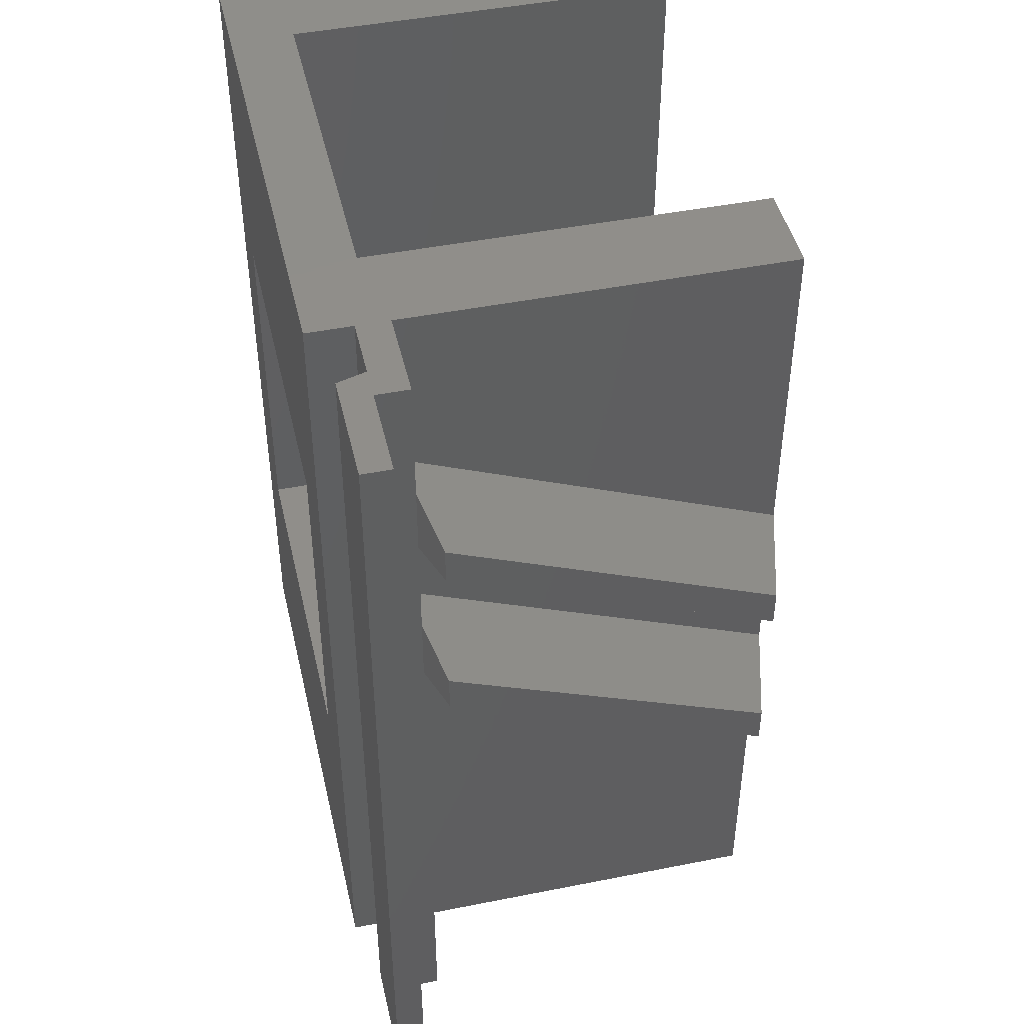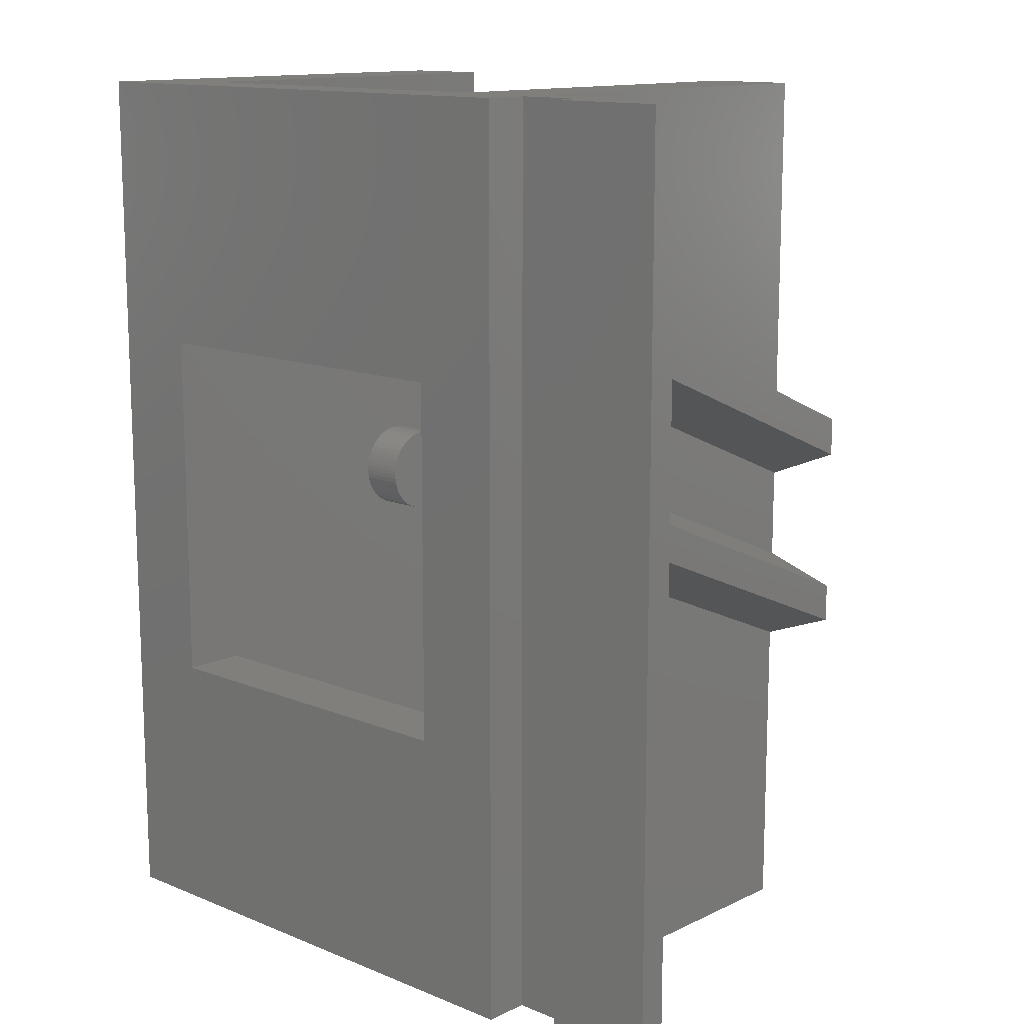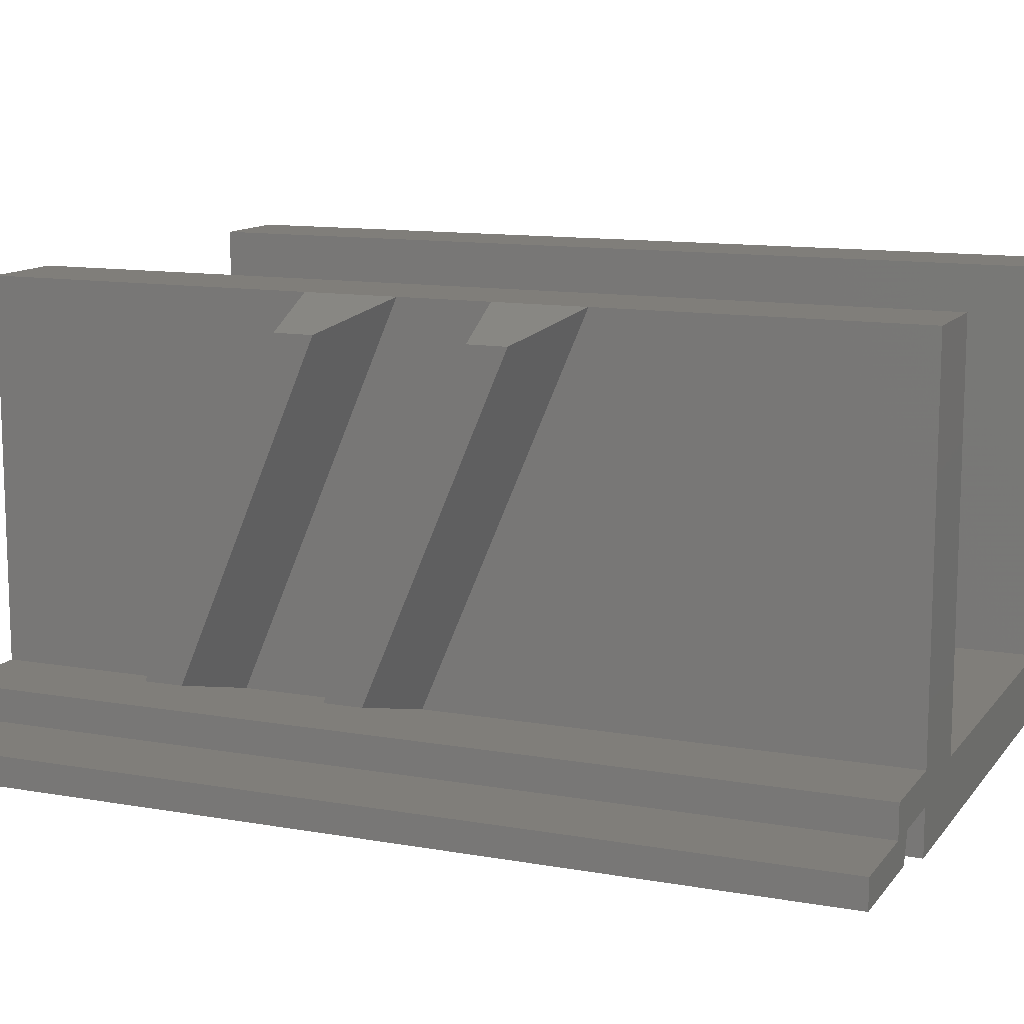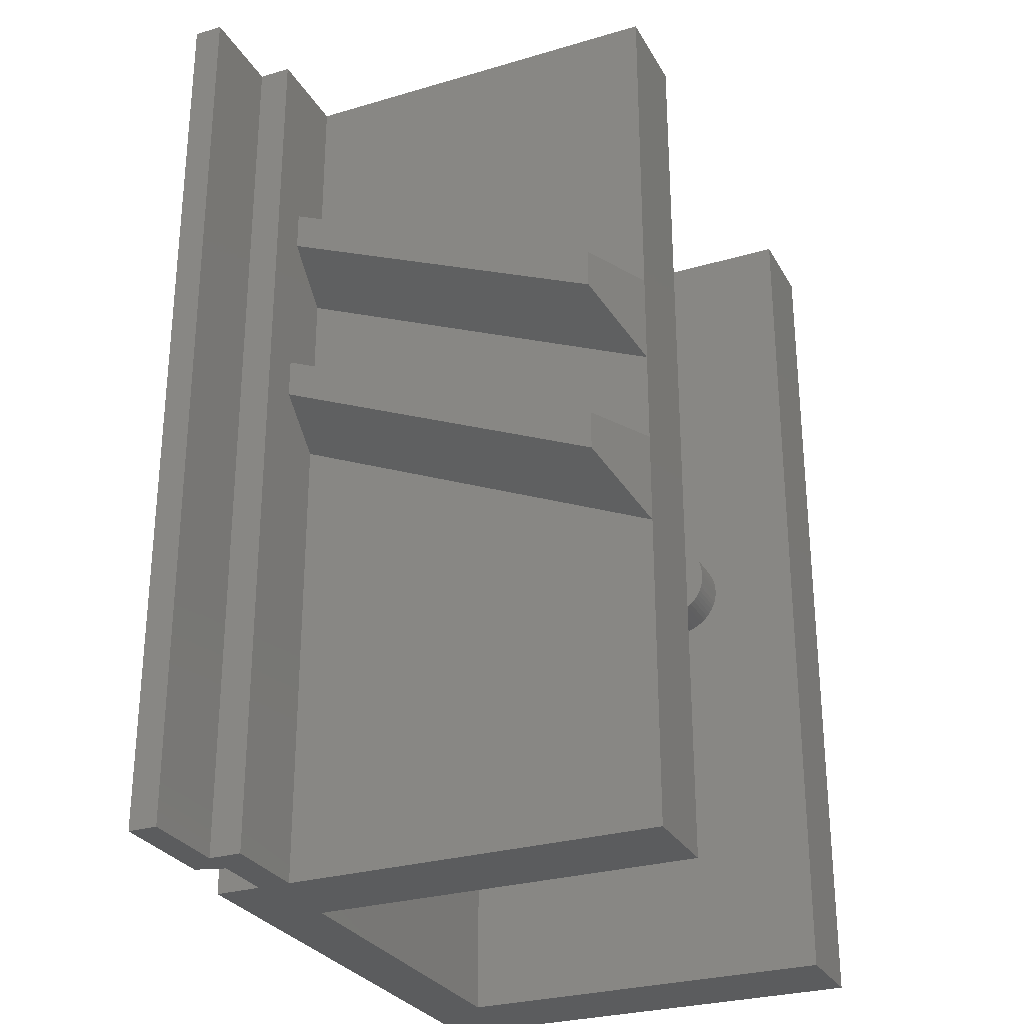
<metadata>
{"format":"stl","ext":"stl","renderer":"f3d","projection":"perspective","resolution":1024,"background":"white","views":[{"elev":45.7,"azim":-102.9,"up":"+Y"},{"elev":13.2,"azim":-137.2,"up":"+Y"},{"elev":12.0,"azim":-67.2,"up":"+Z"},{"elev":-28.3,"azim":-65.9,"up":"+Y"}]}
</metadata>
<code>
# stl→obj: 297 verts, 594 faces
v 8 20 0.8577
v 8 25.14 0.8577
v 7 20 0.8577
v 8 26.14 0.8577
v 7 30 0.8577
v 8 27.14 0.8577
v 8 28.14 0.8577
v 8 30 0.8577
v 8 25.38 5
v 8 24.38 5
v 8 20 5
v 8 23.38 5
v 7 23.78 4.732
v 7 24.2 4.732
v 7 25.31 1.126
v 7 25.73 1.126
v 7 27.31 1.126
v 7 27.73 1.126
v 8 30 5
v 8 26.38 5
v 8 30 1.629e-09
v 8 30 0.5
v 9 30 1.629e-09
v 7.334 30 0.4986
v 7.238 30 0.1831
v 7 30 0.5
v 6 30 0.1831
v 6 30 0.5
v 9 30 0.7
v 13 30 0.7
v 14 30 1.629e-09
v 7 20 0.5
v 7.334 20 0.4986
v 6 20 0.5
v 6 20 0.1831
v 7.238 20 0.1831
v 8 20 0.5
v 8 20 3.578e-06
v 9 20 0.7
v 14 20 3.578e-06
v 13 20 0.7
v 14 20 5
v 13 20 5
v 9 20 5
v 9 30 5
v 7 25.78 4.732
v 7 26.2 4.732
v 13 27 0.7
v 9 27 0.7
v 14 30 5
v 13 30 5
v 9 27 1.075e-06
v 13 27 1.075e-06
v 13 23 2.505e-06
v 9 23 2.505e-06
v 13 23 0.7
v 13 25 4
v 13 24.52 3.345
v 13 24.54 3.297
v 13 24.57 3.25
v 13 24.6 3.206
v 13 24.63 3.165
v 13 24.67 3.128
v 13 24.71 3.095
v 13 24.75 3.067
v 13 24.8 3.043
v 13 24.85 3.024
v 13 24.9 3.011
v 13 24.95 3.003
v 13 25 3
v 13 25.05 3.003
v 13 25.1 3.011
v 13 25.15 3.024
v 13 25.2 3.043
v 13 25.25 3.067
v 13 25.29 3.095
v 13 25.33 3.128
v 13 25.37 3.165
v 13 25.4 3.206
v 13 25.43 3.25
v 13 25.46 3.297
v 13 25.48 3.345
v 13 25.49 3.396
v 13 25.5 3.448
v 13 25.5 3.5
v 13 25.5 3.552
v 13 25.49 3.604
v 13 25.48 3.655
v 13 25.46 3.703
v 13 25.43 3.75
v 13 25.4 3.794
v 13 25.37 3.835
v 13 25.33 3.872
v 13 25.29 3.905
v 13 25.25 3.933
v 13 25.2 3.957
v 13 25.15 3.976
v 13 25.1 3.989
v 13 25.05 3.997
v 13 24.95 3.997
v 13 24.9 3.989
v 13 24.85 3.976
v 13 24.8 3.957
v 13 24.75 3.933
v 13 24.71 3.905
v 13 24.67 3.872
v 13 24.63 3.835
v 13 24.6 3.794
v 13 24.57 3.75
v 13 24.54 3.703
v 13 24.52 3.655
v 13 24.51 3.604
v 13 24.5 3.552
v 13 24.5 3.5
v 13 24.5 3.448
v 13 24.51 3.396
v 9 23 0.7
v 9 25 4
v 9 25.48 3.345
v 9 25.46 3.297
v 9 25.43 3.25
v 9 25.4 3.206
v 9 25.37 3.165
v 9 25.33 3.128
v 9 25.29 3.095
v 9 25.25 3.067
v 9 25.2 3.043
v 9 25.15 3.024
v 9 25.1 3.011
v 9 25.05 3.003
v 9 25 3
v 9 24.95 3.003
v 9 24.9 3.011
v 9 24.85 3.024
v 9 24.8 3.043
v 9 24.75 3.067
v 9 24.71 3.095
v 9 24.67 3.128
v 9 24.63 3.165
v 9 24.6 3.206
v 9 24.57 3.25
v 9 24.54 3.297
v 9 24.52 3.345
v 9 24.51 3.396
v 9 24.5 3.448
v 9 24.5 3.5
v 9 24.5 3.552
v 9 24.51 3.604
v 9 24.52 3.655
v 9 24.54 3.703
v 9 24.57 3.75
v 9 24.6 3.794
v 9 24.63 3.835
v 9 24.67 3.872
v 9 24.71 3.905
v 9 24.75 3.933
v 9 24.8 3.957
v 9 24.85 3.976
v 9 24.9 3.989
v 9 24.95 3.997
v 9 25.05 3.997
v 9 25.1 3.989
v 9 25.15 3.976
v 9 25.2 3.957
v 9 25.25 3.933
v 9 25.29 3.905
v 9 25.33 3.872
v 9 25.37 3.835
v 9 25.4 3.794
v 9 25.43 3.75
v 9 25.46 3.703
v 9 25.48 3.655
v 9 25.49 3.604
v 9 25.5 3.552
v 9 25.5 3.5
v 9 25.5 3.448
v 9 25.49 3.396
v 12.5 24.54 3.297
v 12.5 24.57 3.25
v 12.5 24.6 3.206
v 12.5 24.63 3.165
v 12.5 24.67 3.128
v 12.5 24.71 3.095
v 12.5 24.75 3.067
v 12.5 24.8 3.043
v 12.5 24.85 3.024
v 12.5 24.9 3.011
v 12.5 24.95 3.003
v 12.5 25 3
v 12.5 25.05 3.003
v 12.5 25.1 3.011
v 12.5 25.15 3.024
v 12.5 25.2 3.043
v 12.5 25.25 3.067
v 12.5 25.29 3.095
v 12.5 25.33 3.128
v 12.5 25.37 3.165
v 12.5 25.4 3.206
v 12.5 25.43 3.25
v 12.5 25.46 3.297
v 12.5 25.48 3.345
v 12.5 25.49 3.396
v 12.5 25.5 3.448
v 12.5 25.5 3.5
v 12.5 25.5 3.552
v 12.5 25.49 3.604
v 12.5 25.48 3.655
v 12.5 25.46 3.703
v 12.5 25.43 3.75
v 12.5 25.4 3.794
v 12.5 25.37 3.835
v 12.5 25.33 3.872
v 12.5 25.29 3.905
v 12.5 25.25 3.933
v 12.5 25.2 3.957
v 12.5 25.15 3.976
v 12.5 25.1 3.989
v 12.5 25.05 3.997
v 12.5 25 4
v 12.5 24.95 3.997
v 12.5 24.9 3.989
v 12.5 24.85 3.976
v 12.5 24.8 3.957
v 12.5 24.75 3.933
v 12.5 24.71 3.905
v 12.5 24.67 3.872
v 12.5 24.63 3.835
v 12.5 24.6 3.794
v 12.5 24.57 3.75
v 12.5 24.54 3.703
v 12.5 24.52 3.655
v 12.5 24.51 3.604
v 12.5 24.5 3.552
v 12.5 24.5 3.5
v 12.5 24.5 3.448
v 12.5 24.51 3.396
v 12.5 24.52 3.345
v 9.5 25.46 3.297
v 9.5 25.43 3.25
v 9.5 25.4 3.206
v 9.5 25.37 3.165
v 9.5 25.33 3.128
v 9.5 25.29 3.095
v 9.5 25.25 3.067
v 9.5 25.2 3.043
v 9.5 25.15 3.024
v 9.5 25.1 3.011
v 9.5 25.05 3.003
v 9.5 25 3
v 9.5 24.95 3.003
v 9.5 24.9 3.011
v 9.5 24.85 3.024
v 9.5 24.8 3.043
v 9.5 24.75 3.067
v 9.5 24.71 3.095
v 9.5 24.67 3.128
v 9.5 24.63 3.165
v 9.5 24.6 3.206
v 9.5 24.57 3.25
v 9.5 24.54 3.297
v 9.5 24.52 3.345
v 9.5 24.51 3.396
v 9.5 24.5 3.448
v 9.5 24.5 3.5
v 9.5 24.5 3.552
v 9.5 24.51 3.604
v 9.5 24.52 3.655
v 9.5 24.54 3.703
v 9.5 24.57 3.75
v 9.5 24.6 3.794
v 9.5 24.63 3.835
v 9.5 24.67 3.872
v 9.5 24.71 3.905
v 9.5 24.75 3.933
v 9.5 24.8 3.957
v 9.5 24.85 3.976
v 9.5 24.9 3.989
v 9.5 24.95 3.997
v 9.5 25 4
v 9.5 25.05 3.997
v 9.5 25.1 3.989
v 9.5 25.15 3.976
v 9.5 25.2 3.957
v 9.5 25.25 3.933
v 9.5 25.29 3.905
v 9.5 25.33 3.872
v 9.5 25.37 3.835
v 9.5 25.4 3.794
v 9.5 25.43 3.75
v 9.5 25.46 3.703
v 9.5 25.48 3.655
v 9.5 25.49 3.604
v 9.5 25.5 3.552
v 9.5 25.5 3.5
v 9.5 25.5 3.448
v 9.5 25.49 3.396
v 9.5 25.48 3.345
f 1 2 3
f 2 4 5
f 4 6 5
f 6 7 5
f 7 8 5
f 5 3 2
f 6 4 9
f 4 10 9
f 11 12 1
f 12 2 1
f 13 12 10
f 10 14 13
f 15 2 13
f 2 12 13
f 16 4 2
f 2 15 16
f 14 10 16
f 10 4 16
f 17 18 6
f 18 7 6
f 8 7 19
f 7 20 19
f 21 22 23
f 22 24 8
f 24 25 26
f 25 27 26
f 27 28 26
f 26 5 24
f 5 8 24
f 8 29 22
f 29 30 23
f 30 31 23
f 23 22 29
f 32 3 5
f 5 26 32
f 1 3 33
f 3 32 33
f 32 34 35
f 35 36 32
f 36 33 32
f 33 37 1
f 37 38 39
f 38 40 41
f 40 42 41
f 42 43 41
f 41 39 38
f 39 44 1
f 44 11 1
f 1 37 39
f 20 9 45
f 9 10 44
f 10 12 44
f 12 11 44
f 44 45 9
f 45 19 20
f 17 6 46
f 6 9 46
f 13 14 15
f 14 16 15
f 47 20 18
f 20 7 18
f 46 47 17
f 47 18 17
f 45 29 8
f 8 19 45
f 37 33 22
f 33 24 22
f 33 36 24
f 36 25 24
f 36 35 27
f 27 25 36
f 35 34 28
f 28 27 35
f 34 32 26
f 26 28 34
f 48 30 29
f 29 49 48
f 31 30 50
f 30 51 50
f 21 23 52
f 23 31 53
f 31 40 54
f 40 38 54
f 38 21 52
f 54 53 31
f 53 52 23
f 52 55 38
f 55 54 38
f 37 22 38
f 22 21 38
f 40 31 42
f 31 50 42
f 42 50 51
f 51 43 42
f 56 41 43
f 43 51 57
f 51 30 48
f 48 53 56
f 53 54 56
f 58 59 56
f 59 60 56
f 60 61 56
f 61 62 56
f 62 63 56
f 63 64 56
f 64 65 56
f 65 66 56
f 66 67 56
f 67 68 56
f 68 69 56
f 69 70 56
f 70 71 48
f 71 72 48
f 72 73 48
f 73 74 48
f 74 75 48
f 75 76 48
f 76 77 48
f 77 78 48
f 78 79 48
f 79 80 48
f 80 81 48
f 81 82 48
f 82 83 48
f 83 84 48
f 84 85 51
f 85 86 51
f 86 87 51
f 87 88 51
f 88 89 51
f 89 90 51
f 90 91 51
f 91 92 51
f 92 93 51
f 93 94 51
f 94 95 51
f 95 96 51
f 96 97 51
f 97 98 51
f 98 99 51
f 99 57 51
f 57 100 43
f 100 101 43
f 101 102 43
f 102 103 43
f 103 104 43
f 104 105 43
f 105 106 43
f 106 107 43
f 107 108 43
f 108 109 43
f 109 110 43
f 110 111 43
f 111 112 43
f 112 113 43
f 113 114 43
f 114 115 43
f 115 116 56
f 116 58 56
f 56 43 115
f 51 48 84
f 48 56 70
f 41 56 117
f 117 39 41
f 49 29 45
f 45 44 118
f 44 39 117
f 117 55 52
f 52 49 117
f 119 120 49
f 120 121 49
f 121 122 49
f 122 123 49
f 123 124 49
f 124 125 49
f 125 126 49
f 126 127 49
f 127 128 49
f 128 129 49
f 129 130 49
f 130 131 49
f 131 132 117
f 132 133 117
f 133 134 117
f 134 135 117
f 135 136 117
f 136 137 117
f 137 138 117
f 138 139 117
f 139 140 117
f 140 141 117
f 141 142 117
f 142 143 117
f 143 144 117
f 144 145 117
f 145 146 44
f 146 147 44
f 147 148 44
f 148 149 44
f 149 150 44
f 150 151 44
f 151 152 44
f 152 153 44
f 153 154 44
f 154 155 44
f 155 156 44
f 156 157 44
f 157 158 44
f 158 159 44
f 159 160 44
f 160 118 44
f 118 161 45
f 161 162 45
f 162 163 45
f 163 164 45
f 164 165 45
f 165 166 45
f 166 167 45
f 167 168 45
f 168 169 45
f 169 170 45
f 170 171 45
f 171 172 45
f 172 173 45
f 173 174 45
f 174 175 45
f 175 176 45
f 176 177 49
f 177 119 49
f 49 45 176
f 44 117 145
f 117 49 131
f 47 46 20
f 46 9 20
f 52 53 48
f 48 49 52
f 54 55 117
f 117 56 54
f 59 178 179
f 179 60 59
f 60 179 180
f 180 61 60
f 61 180 62
f 180 181 62
f 63 62 181
f 181 182 63
f 64 63 182
f 182 183 64
f 64 183 184
f 184 65 64
f 65 184 185
f 185 66 65
f 66 185 186
f 186 67 66
f 67 186 187
f 187 68 67
f 68 187 188
f 188 69 68
f 69 188 189
f 189 70 69
f 70 189 190
f 190 71 70
f 71 190 191
f 191 72 71
f 72 191 192
f 192 73 72
f 73 192 74
f 192 193 74
f 74 193 194
f 194 75 74
f 75 194 195
f 195 76 75
f 76 195 196
f 196 77 76
f 77 196 197
f 197 78 77
f 78 197 79
f 197 198 79
f 79 198 199
f 199 80 79
f 80 199 200
f 200 81 80
f 82 81 200
f 200 201 82
f 83 82 201
f 201 202 83
f 83 202 203
f 203 84 83
f 84 203 204
f 204 85 84
f 85 204 205
f 205 86 85
f 86 205 206
f 206 87 86
f 87 206 88
f 206 207 88
f 88 207 208
f 208 89 88
f 89 208 90
f 208 209 90
f 90 209 210
f 210 91 90
f 91 210 211
f 211 92 91
f 92 211 212
f 212 93 92
f 93 212 213
f 213 94 93
f 94 213 214
f 214 95 94
f 95 214 215
f 215 96 95
f 96 215 216
f 216 97 96
f 97 216 217
f 217 98 97
f 99 98 217
f 217 218 99
f 57 99 218
f 218 219 57
f 57 219 220
f 220 100 57
f 100 220 221
f 221 101 100
f 101 221 222
f 222 102 101
f 102 222 223
f 223 103 102
f 103 223 224
f 224 104 103
f 104 224 225
f 225 105 104
f 105 225 226
f 226 106 105
f 106 226 227
f 227 107 106
f 107 227 228
f 228 108 107
f 108 228 229
f 229 109 108
f 109 229 110
f 229 230 110
f 110 230 231
f 231 111 110
f 111 231 112
f 231 232 112
f 112 232 233
f 233 113 112
f 113 233 234
f 234 114 113
f 114 234 235
f 235 115 114
f 115 235 236
f 236 116 115
f 58 116 236
f 236 237 58
f 59 58 237
f 237 178 59
f 120 238 239
f 239 121 120
f 121 239 240
f 240 122 121
f 122 240 123
f 240 241 123
f 123 241 242
f 242 124 123
f 125 124 242
f 242 243 125
f 126 125 243
f 243 244 126
f 126 244 245
f 245 127 126
f 127 245 128
f 245 246 128
f 128 246 247
f 247 129 128
f 129 247 248
f 248 130 129
f 130 248 249
f 249 131 130
f 132 131 249
f 249 250 132
f 133 132 250
f 250 251 133
f 134 133 251
f 251 252 134
f 135 134 252
f 252 253 135
f 136 135 253
f 253 254 136
f 137 136 254
f 254 255 137
f 137 255 256
f 256 138 137
f 138 256 257
f 257 139 138
f 140 139 257
f 257 258 140
f 141 140 258
f 258 259 141
f 142 141 259
f 259 260 142
f 143 142 260
f 260 261 143
f 143 261 144
f 261 262 144
f 144 262 263
f 263 145 144
f 145 263 264
f 264 146 145
f 146 264 265
f 265 147 146
f 147 265 266
f 266 148 147
f 148 266 149
f 266 267 149
f 149 267 268
f 268 150 149
f 150 268 151
f 268 269 151
f 151 269 270
f 270 152 151
f 152 270 271
f 271 153 152
f 153 271 272
f 272 154 153
f 154 272 273
f 273 155 154
f 155 273 274
f 274 156 155
f 156 274 275
f 275 157 156
f 157 275 276
f 276 158 157
f 158 276 277
f 277 159 158
f 160 159 277
f 277 278 160
f 118 160 278
f 278 279 118
f 118 279 280
f 280 161 118
f 161 280 281
f 281 162 161
f 162 281 282
f 282 163 162
f 163 282 283
f 283 164 163
f 164 283 284
f 284 165 164
f 165 284 285
f 285 166 165
f 166 285 286
f 286 167 166
f 167 286 287
f 287 168 167
f 168 287 288
f 288 169 168
f 169 288 289
f 289 170 169
f 170 289 171
f 289 290 171
f 171 290 291
f 291 172 171
f 172 291 173
f 291 292 173
f 173 292 293
f 293 174 173
f 174 293 294
f 294 175 174
f 175 294 295
f 295 176 175
f 176 295 296
f 296 177 176
f 119 177 296
f 296 297 119
f 120 119 297
f 297 238 120
f 179 178 237
f 237 236 179
f 236 235 234
f 234 233 232
f 232 231 229
f 231 230 229
f 229 228 227
f 227 226 225
f 225 224 223
f 223 222 221
f 221 220 223
f 220 219 218
f 218 217 215
f 217 216 215
f 215 214 211
f 214 213 212
f 212 211 214
f 211 210 209
f 209 208 207
f 207 206 209
f 206 205 204
f 204 203 202
f 202 201 200
f 200 199 196
f 199 198 197
f 197 196 199
f 196 195 193
f 195 194 193
f 193 192 191
f 191 190 193
f 190 189 188
f 188 187 186
f 186 185 184
f 184 183 182
f 182 181 184
f 181 180 179
f 179 236 193
f 236 234 232
f 232 229 223
f 229 227 225
f 225 223 229
f 223 220 218
f 218 215 223
f 215 211 209
f 209 206 215
f 206 204 202
f 202 200 196
f 196 193 236
f 193 190 188
f 188 186 179
f 186 184 179
f 184 181 179
f 179 193 188
f 236 232 206
f 232 223 215
f 215 206 232
f 206 202 236
f 202 196 236
f 239 238 242
f 238 297 296
f 296 295 294
f 294 293 292
f 292 291 289
f 291 290 289
f 289 288 287
f 287 286 284
f 286 285 284
f 284 283 287
f 283 282 281
f 281 280 283
f 280 279 278
f 278 277 275
f 277 276 275
f 275 274 273
f 273 272 271
f 271 270 269
f 269 268 267
f 267 266 269
f 266 265 264
f 264 263 262
f 262 261 259
f 261 260 259
f 259 258 257
f 257 256 254
f 256 255 254
f 254 253 252
f 252 251 250
f 250 249 248
f 248 247 245
f 247 246 245
f 245 244 243
f 243 242 245
f 242 241 239
f 241 240 239
f 242 238 296
f 296 294 292
f 292 289 283
f 289 287 283
f 283 280 275
f 280 278 275
f 275 273 269
f 273 271 269
f 269 266 275
f 266 264 262
f 262 259 245
f 259 257 254
f 254 252 259
f 252 250 259
f 250 248 245
f 245 242 262
f 242 296 262
f 296 292 262
f 292 283 266
f 283 275 266
f 266 262 292
f 245 259 250

</code>
